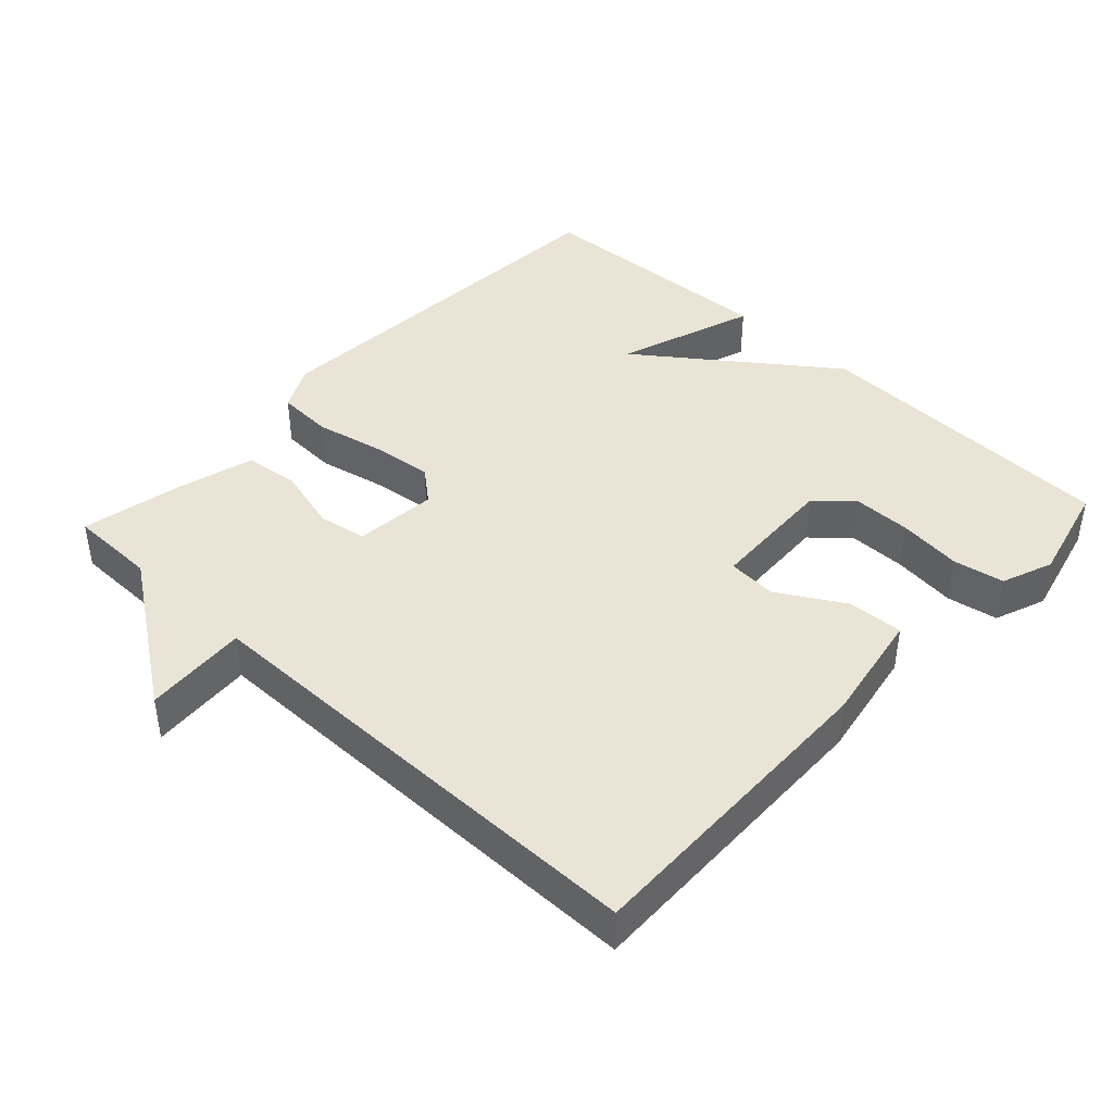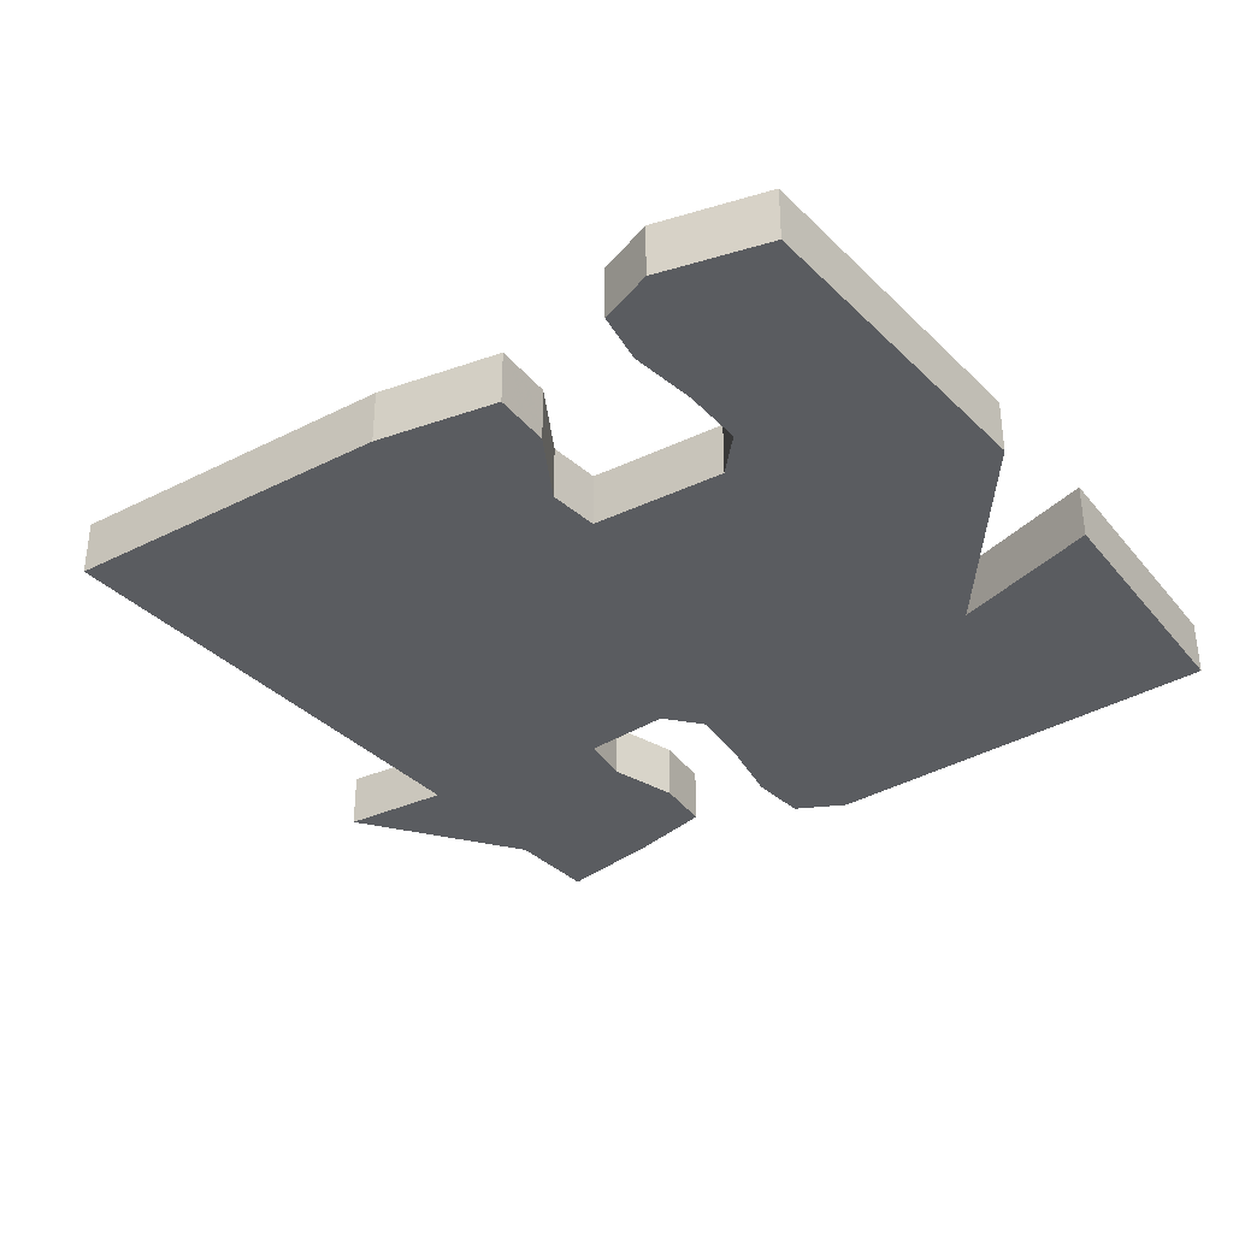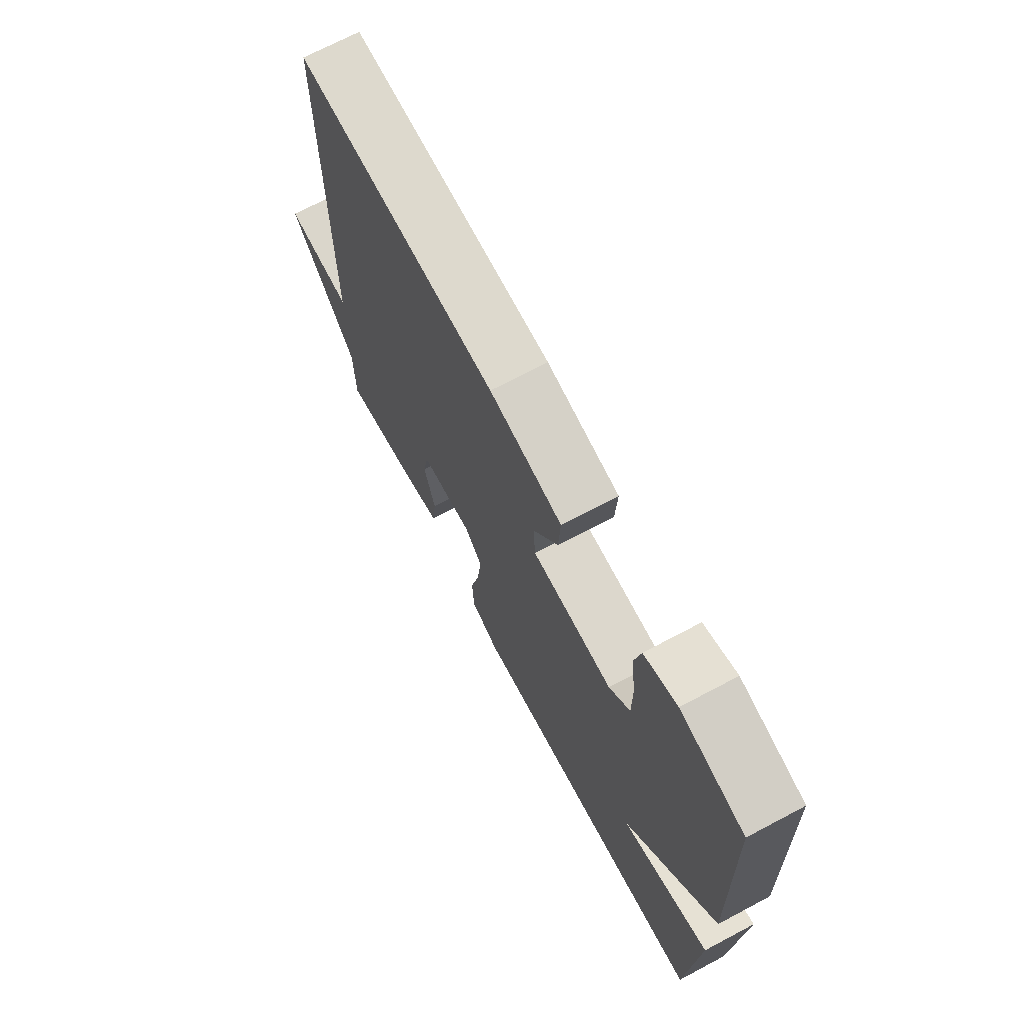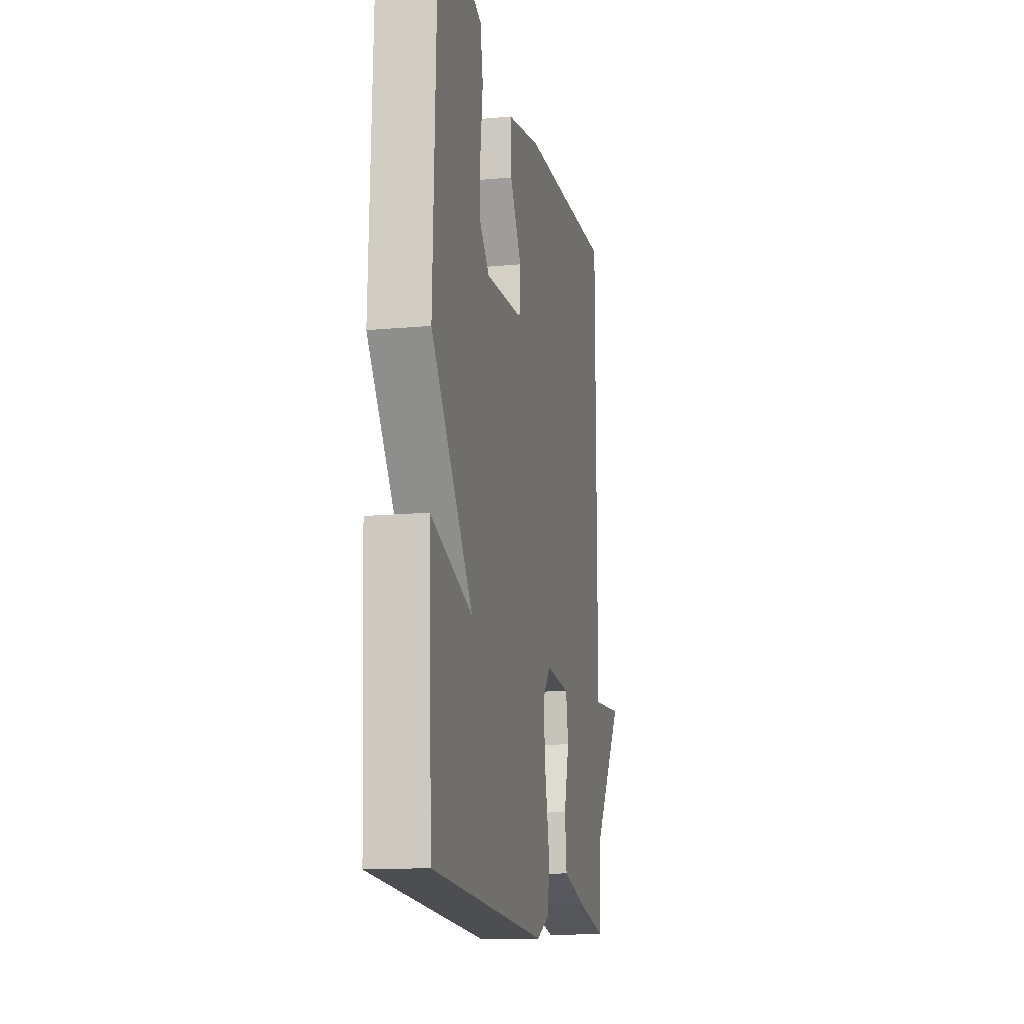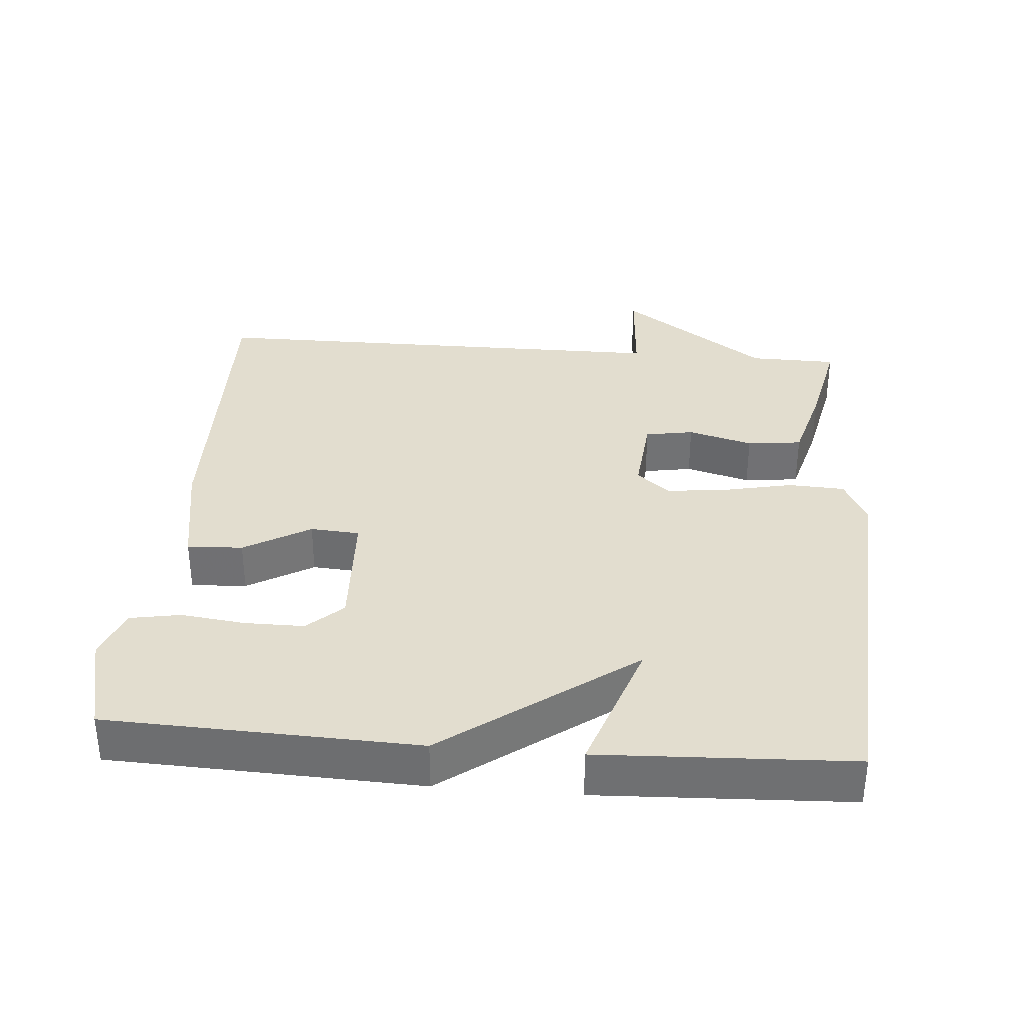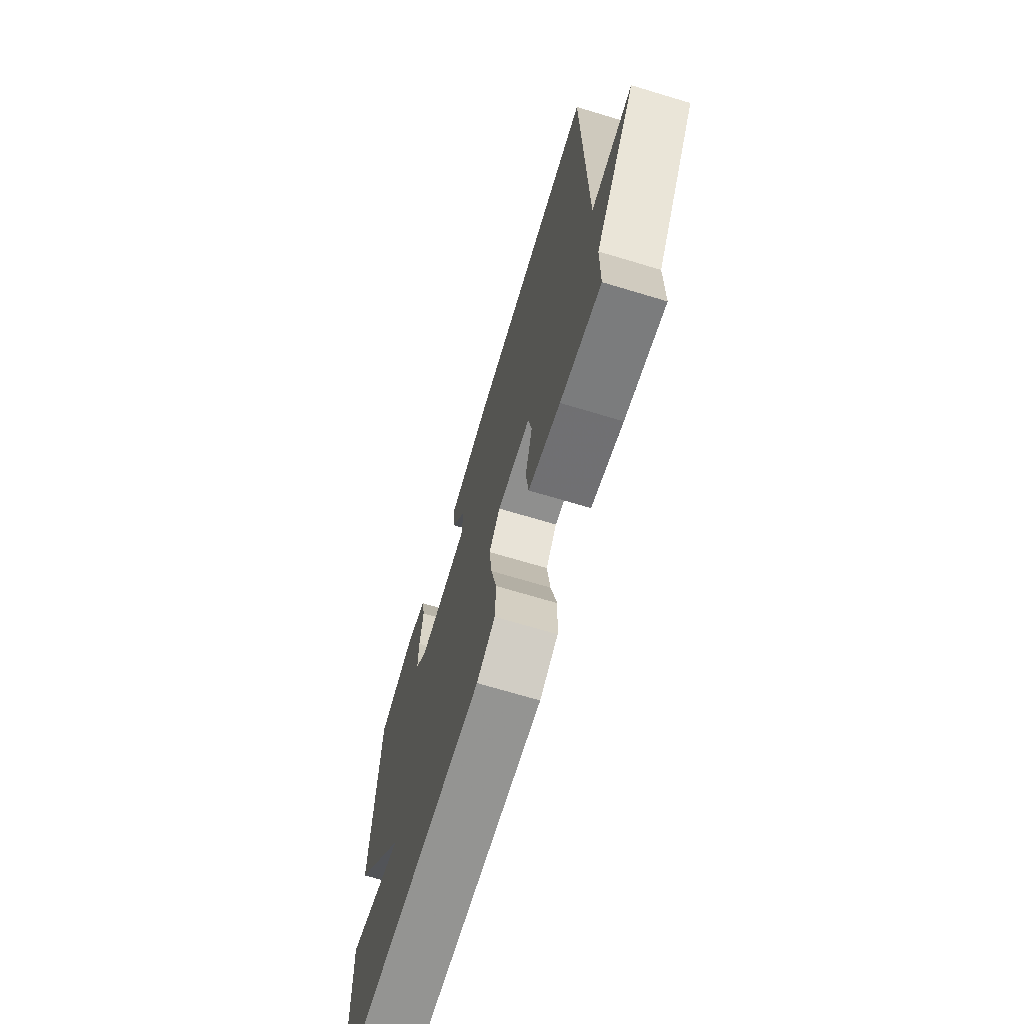
<metadata>
{"format":"obj","ext":"obj","renderer":"f3d","projection":"perspective","resolution":1024,"background":"white","views":[{"elev":42.4,"azim":-47.0,"up":"+Y"},{"elev":-33.7,"azim":35.9,"up":"+Y"},{"elev":71.0,"azim":62.1,"up":"+Z"},{"elev":-13.7,"azim":101.7,"up":"+Z"},{"elev":34.8,"azim":94.7,"up":"+Y"},{"elev":-70.4,"azim":-106.7,"up":"+Z"}]}
</metadata>
<code>
v 0.5 0.07 0.5
v 0.516 0.07 0.059
v 0.318 0.07 -0.209
v 0.516 0.07 -0.141
v 0.5 0.07 -0.5
v -0.054 0.07 -0.534
v -0.119 0.07 -0.501
v -0.123 0.07 -0.421
v -0.102 0.07 -0.323
v -0.092 0.07 -0.236
v -0.131 0.07 -0.189
v -0.249 0.07 -0.2
v -0.261 0.07 -0.269
v -0.236 0.07 -0.361
v -0.245 0.07 -0.439
v -0.357 0.07 -0.47
v -0.5 0.07 -0.5
v -0.502 0.07 -0.375
v -0.649 0.07 -0.165
v -0.502 0.07 -0.175
v -0.5 0.07 0.5
v -0.05 0.07 0.49
v 0.111 0.07 0.461
v 0.107 0.07 0.382
v 0.052 0.07 0.288
v 0.057 0.07 0.218
v 0.237 0.07 0.21
v 0.283 0.07 0.26
v 0.283 0.07 0.344
v 0.272 0.07 0.435
v 0.285 0.07 0.507
v 0.358 0.07 0.535
v 0.5 0 0.5
v 0.516 0 0.059
v 0.318 0 -0.209
v 0.516 0 -0.141
v 0.5 0 -0.5
v -0.054 0 -0.534
v -0.119 0 -0.501
v -0.123 0 -0.421
v -0.102 0 -0.323
v -0.092 0 -0.236
v -0.131 0 -0.189
v -0.249 0 -0.2
v -0.261 0 -0.269
v -0.236 0 -0.361
v -0.245 0 -0.439
v -0.357 0 -0.47
v -0.5 0 -0.5
v -0.502 0 -0.375
v -0.649 0 -0.165
v -0.502 0 -0.175
v -0.5 0 0.5
v -0.05 0 0.49
v 0.111 0 0.461
v 0.107 0 0.382
v 0.052 0 0.288
v 0.057 0 0.218
v 0.237 0 0.21
v 0.283 0 0.26
v 0.283 0 0.344
v 0.272 0 0.435
v 0.285 0 0.507
v 0.358 0 0.535
f 32 1 2
f 31 32 2
f 30 31 2
f 29 30 2
f 28 29 2 3
f 27 28 3
f 26 27 3
f 23 24 25
f 22 23 25
f 21 22 25
f 20 21 25
f 20 25 26
f 18 19 20
f 17 18 20
f 16 17 20
f 15 16 20
f 14 15 20
f 13 14 20
f 12 13 20
f 11 12 20 26
f 10 11 26 3
f 7 8 9
f 6 7 9
f 5 6 9
f 5 9 10 3
f 3 4 5
f 34 33 64
f 34 64 63
f 34 63 62
f 34 62 61
f 35 34 61 60
f 35 60 59
f 35 59 58
f 57 56 55
f 57 55 54
f 57 54 53
f 57 53 52
f 58 57 52
f 52 51 50
f 52 50 49
f 52 49 48
f 52 48 47
f 52 47 46
f 52 46 45
f 52 45 44
f 58 52 44 43
f 35 58 43 42
f 41 40 39
f 41 39 38
f 41 38 37
f 35 42 41 37
f 37 36 35
f 1 33 34 2
f 2 34 35 3
f 3 35 36 4
f 4 36 37 5
f 5 37 38 6
f 6 38 39 7
f 7 39 40 8
f 8 40 41 9
f 9 41 42 10
f 10 42 43 11
f 11 43 44 12
f 12 44 45 13
f 13 45 46 14
f 14 46 47 15
f 15 47 48 16
f 16 48 49 17
f 17 49 50 18
f 18 50 51 19
f 19 51 52 20
f 20 52 53 21
f 21 53 54 22
f 22 54 55 23
f 23 55 56 24
f 24 56 57 25
f 25 57 58 26
f 26 58 59 27
f 27 59 60 28
f 28 60 61 29
f 29 61 62 30
f 30 62 63 31
f 31 63 64 32
f 32 64 33 1

</code>
